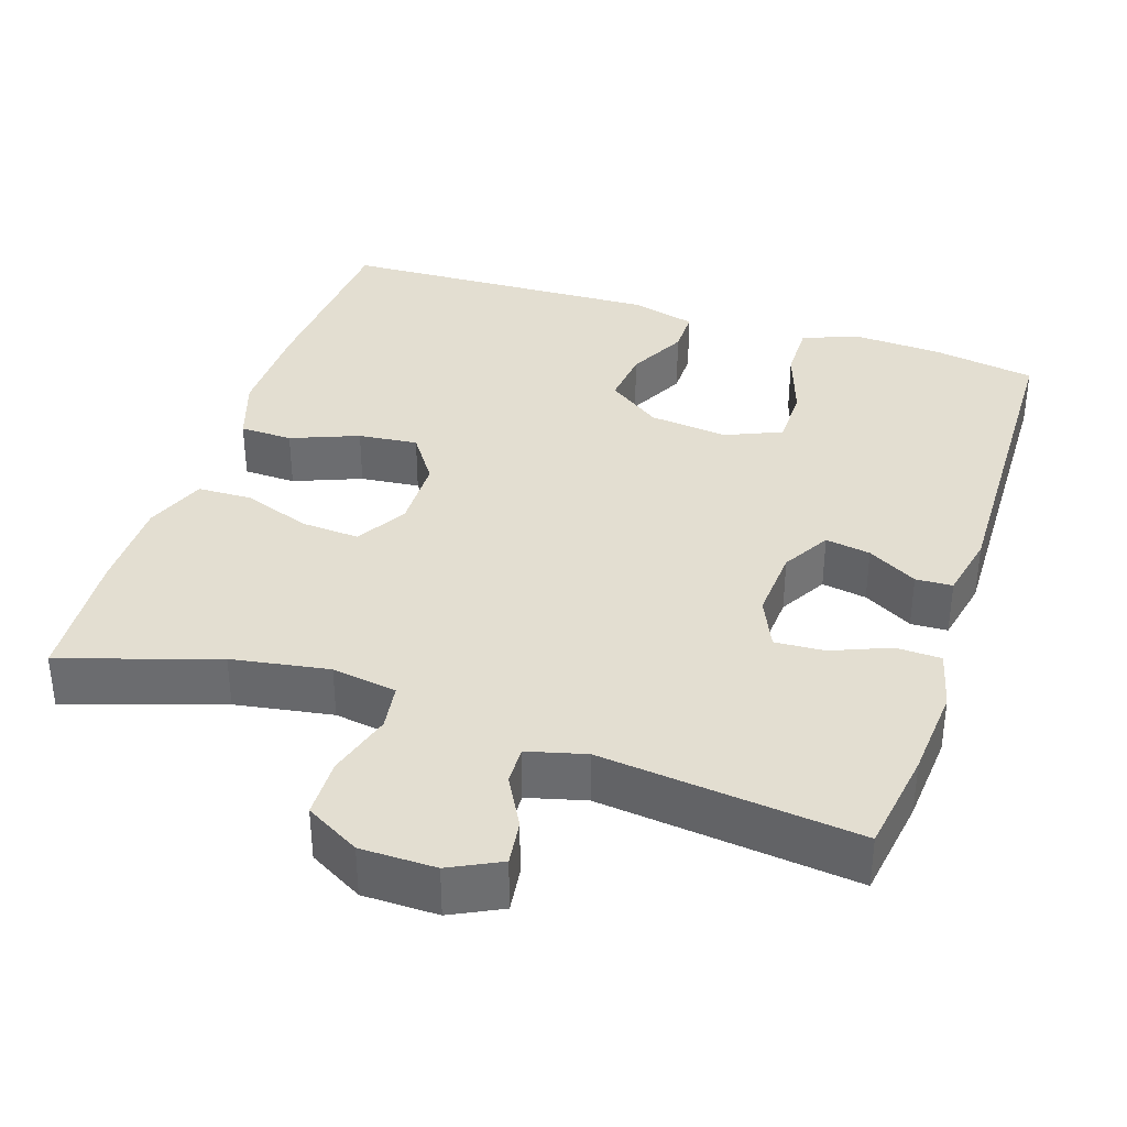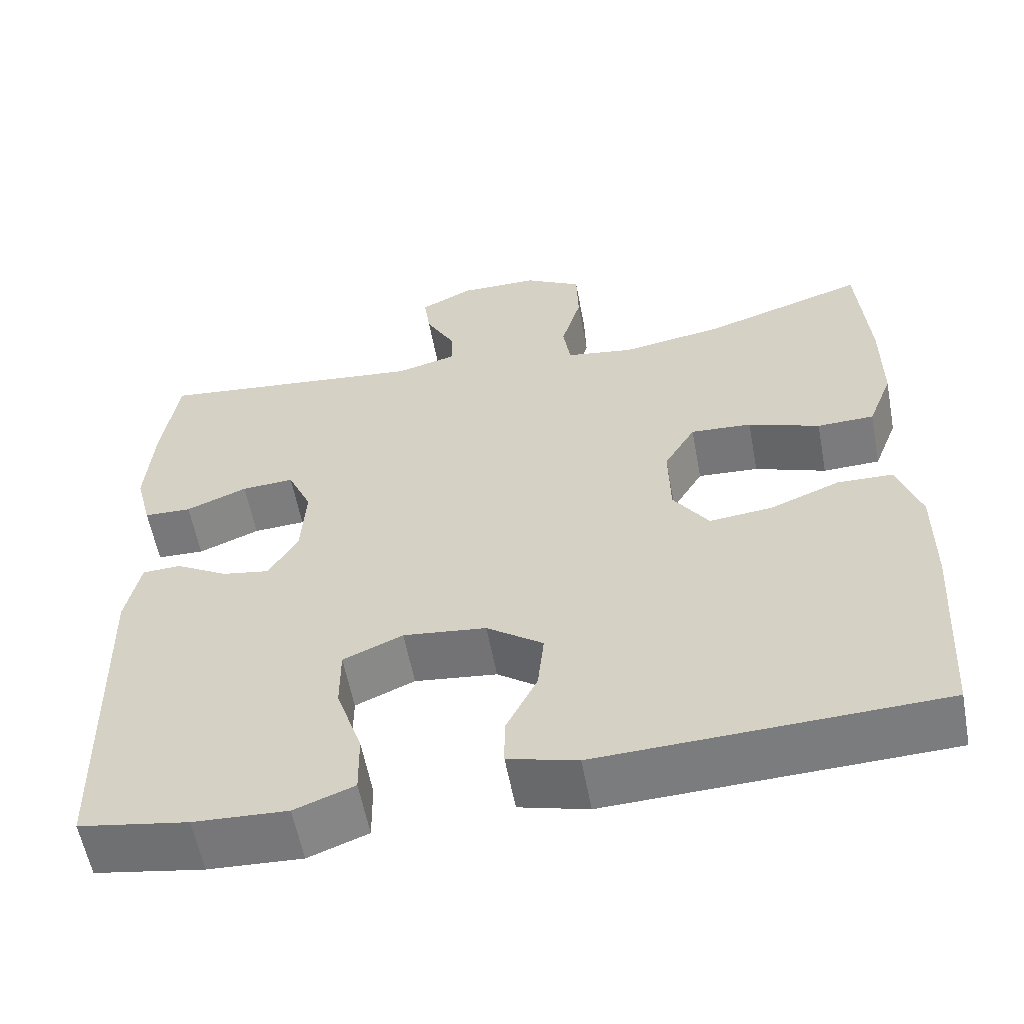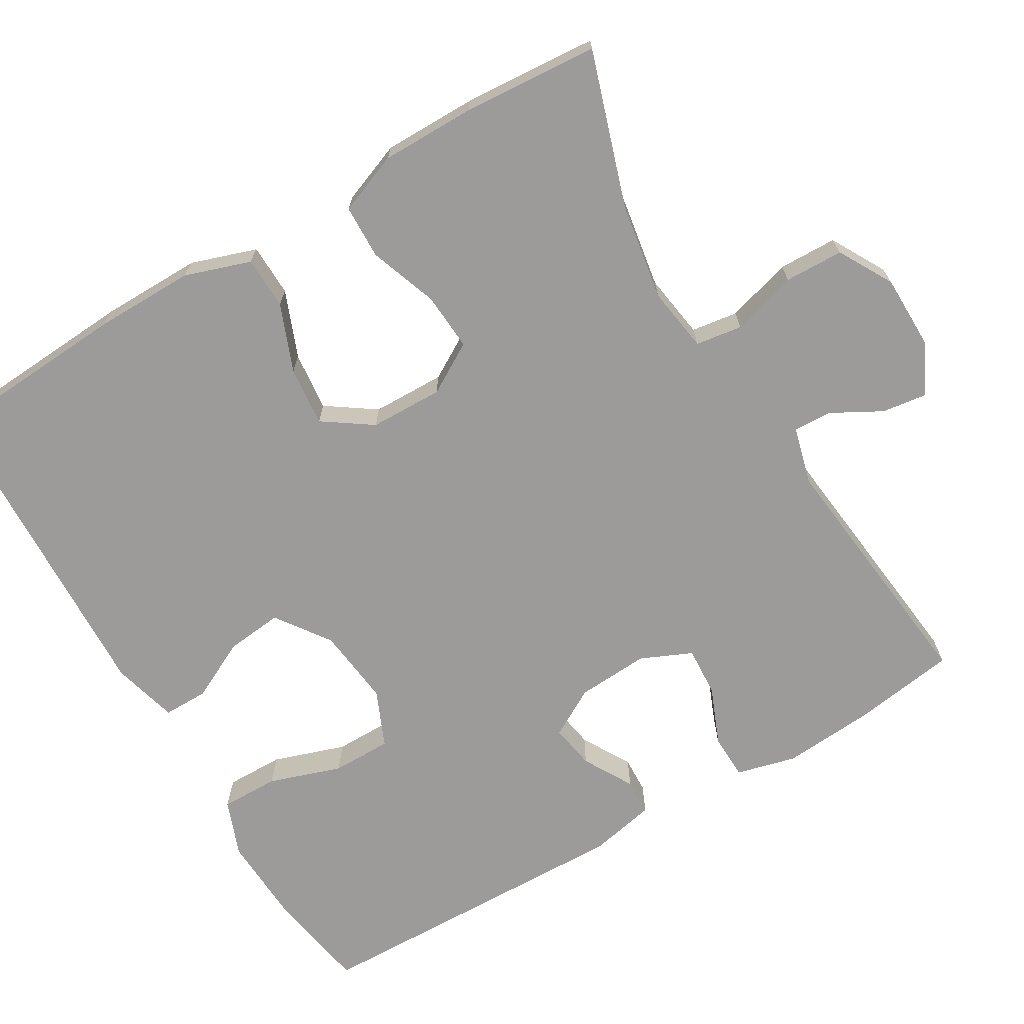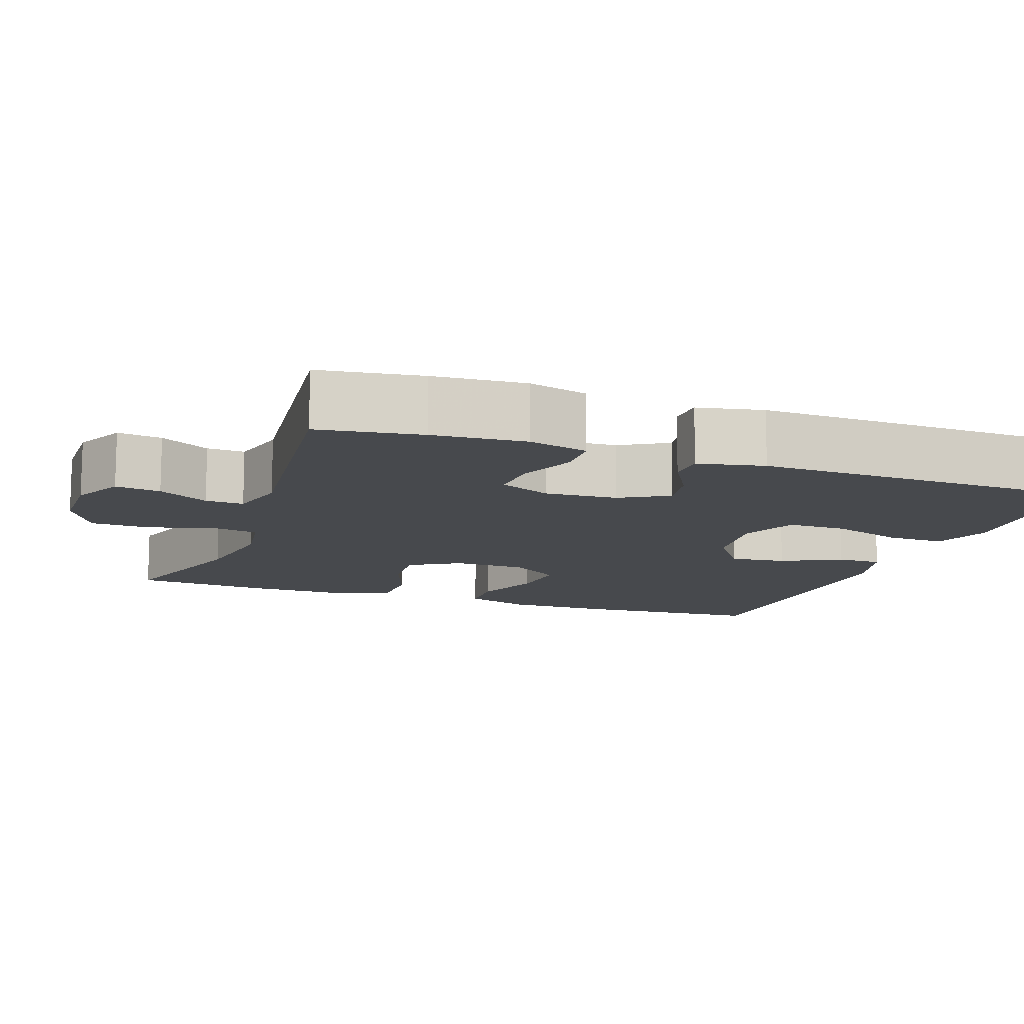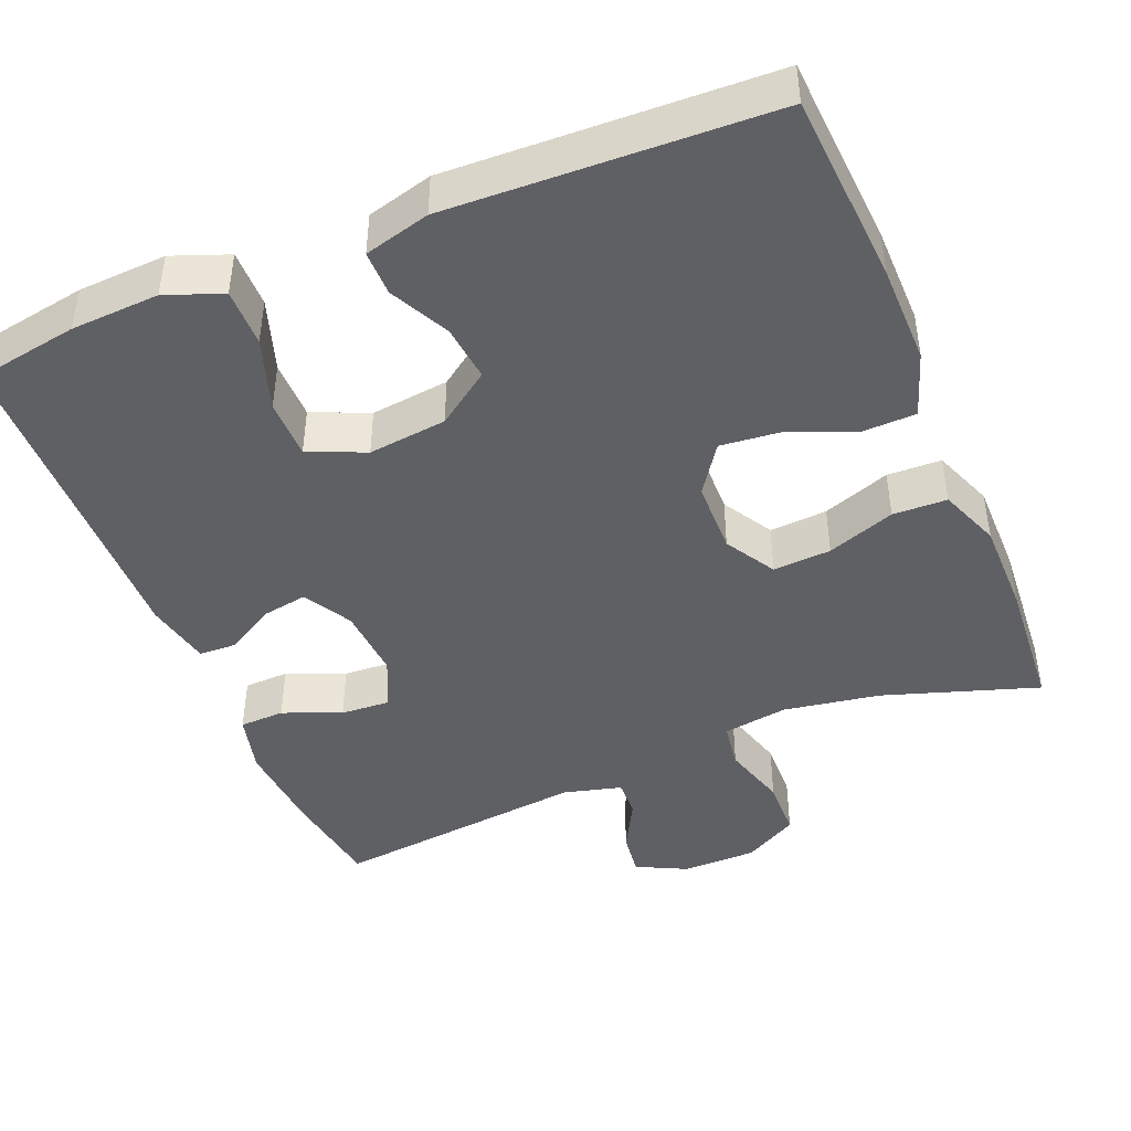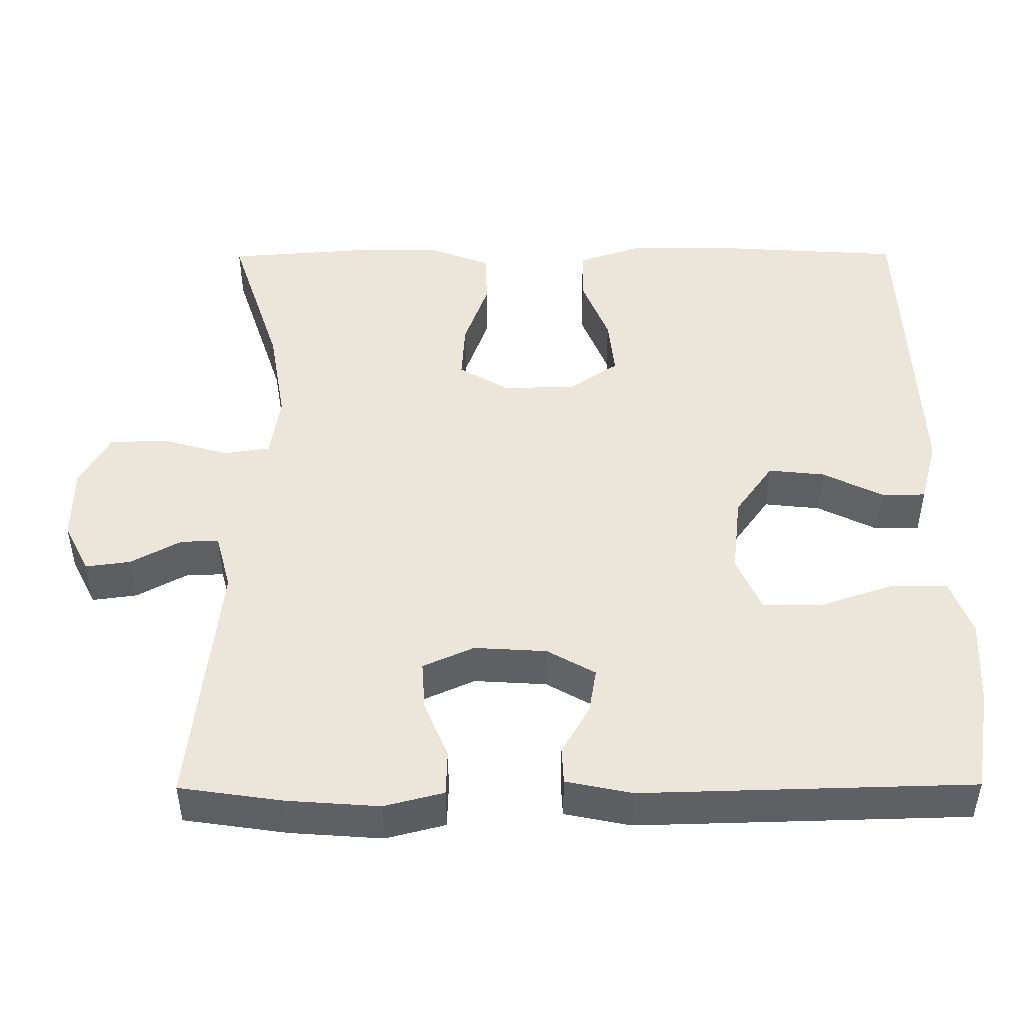
<metadata>
{"format":"obj","ext":"obj","renderer":"f3d","projection":"perspective","resolution":1024,"background":"white","views":[{"elev":36.2,"azim":18.3,"up":"+Y"},{"elev":-58.1,"azim":-169.4,"up":"+Z"},{"elev":-69.7,"azim":-59.4,"up":"+Y"},{"elev":-12.2,"azim":70.5,"up":"+Y"},{"elev":-44.2,"azim":-157.6,"up":"+Y"},{"elev":47.5,"azim":89.7,"up":"+Y"}]}
</metadata>
<code>
v 0.5 0.07 0.5
v 0.52 0.07 0.365
v 0.529 0.07 0.244
v 0.509 0.07 0.166
v 0.45 0.07 0.164
v 0.374 0.07 0.195
v 0.309 0.07 0.199
v 0.279 0.07 0.132
v 0.285 0.07 0.037
v 0.321 0.07 -0.026
v 0.38 0.07 -0.016
v 0.445 0.07 0.021
v 0.493 0.07 0.019
v 0.511 0.07 -0.068
v 0.5 0.07 -0.5
v 0.365 0.07 -0.523
v 0.249 0.07 -0.529
v 0.175 0.07 -0.501
v 0.176 0.07 -0.425
v 0.208 0.07 -0.33
v 0.208 0.07 -0.252
v 0.134 0.07 -0.22
v 0.031 0.07 -0.232
v -0.039 0.07 -0.282
v -0.031 0.07 -0.356
v 0.008 0.07 -0.434
v 0.008 0.07 -0.493
v -0.078 0.07 -0.516
v -0.5 0.07 -0.5
v -0.516 0.07 -0.249
v -0.517 0.07 -0.117
v -0.488 0.07 -0.031
v -0.419 0.07 -0.029
v -0.331 0.07 -0.064
v -0.253 0.07 -0.072
v -0.209 0.07 -0.008
v -0.207 0.07 0.088
v -0.246 0.07 0.154
v -0.322 0.07 0.149
v -0.411 0.07 0.117
v -0.482 0.07 0.119
v -0.513 0.07 0.199
v -0.513 0.07 0.323
v -0.5 0.07 0.5
v -0.298 0.07 0.434
v -0.171 0.07 0.413
v -0.086 0.07 0.426
v -0.077 0.07 0.487
v -0.102 0.07 0.573
v -0.1 0.07 0.65
v -0.029 0.07 0.69
v 0.069 0.07 0.691
v 0.135 0.07 0.658
v 0.127 0.07 0.599
v 0.091 0.07 0.533
v 0.089 0.07 0.483
v 0.165 0.07 0.463
v 0.5 0 0.5
v 0.52 0 0.365
v 0.529 0 0.244
v 0.509 0 0.166
v 0.45 0 0.164
v 0.374 0 0.195
v 0.309 0 0.199
v 0.279 0 0.132
v 0.285 0 0.037
v 0.321 0 -0.026
v 0.38 0 -0.016
v 0.445 0 0.021
v 0.493 0 0.019
v 0.511 0 -0.068
v 0.5 0 -0.5
v 0.365 0 -0.523
v 0.249 0 -0.529
v 0.175 0 -0.501
v 0.176 0 -0.425
v 0.208 0 -0.33
v 0.208 0 -0.252
v 0.134 0 -0.22
v 0.031 0 -0.232
v -0.039 0 -0.282
v -0.031 0 -0.356
v 0.008 0 -0.434
v 0.008 0 -0.493
v -0.078 0 -0.516
v -0.5 0 -0.5
v -0.516 0 -0.249
v -0.517 0 -0.117
v -0.488 0 -0.031
v -0.419 0 -0.029
v -0.331 0 -0.064
v -0.253 0 -0.072
v -0.209 0 -0.008
v -0.207 0 0.088
v -0.246 0 0.154
v -0.322 0 0.149
v -0.411 0 0.117
v -0.482 0 0.119
v -0.513 0 0.199
v -0.513 0 0.323
v -0.5 0 0.5
v -0.298 0 0.434
v -0.171 0 0.413
v -0.086 0 0.426
v -0.077 0 0.487
v -0.102 0 0.573
v -0.1 0 0.65
v -0.029 0 0.69
v 0.069 0 0.691
v 0.135 0 0.658
v 0.127 0 0.599
v 0.091 0 0.533
v 0.089 0 0.483
v 0.165 0 0.463
f 52 53 54 55
f 52 55 56
f 51 52 56
f 48 49 50 51
f 47 48 51 56
f 42 43 44 45
f 42 45 46
f 39 40 41 42
f 38 39 42 46
f 37 38 46 47
f 31 32 33 34
f 31 34 35
f 30 31 35
f 29 30 35
f 28 29 35 36
f 25 26 27 28
f 24 25 28 36
f 17 18 19 20
f 17 20 21
f 16 17 21
f 15 16 21
f 14 15 21
f 11 12 13 14
f 10 11 14 21
f 9 10 21 22
f 3 4 5 6
f 3 6 7
f 57 1 2 3
f 57 3 7
f 56 57 7 8
f 23 24 36 37
f 23 37 47 56
f 22 23 56
f 8 9 22 56
f 112 111 110 109
f 113 112 109
f 113 109 108
f 108 107 106 105
f 113 108 105 104
f 102 101 100 99
f 103 102 99
f 99 98 97 96
f 103 99 96 95
f 104 103 95 94
f 91 90 89 88
f 92 91 88
f 92 88 87
f 92 87 86
f 93 92 86 85
f 85 84 83 82
f 93 85 82 81
f 77 76 75 74
f 78 77 74
f 78 74 73
f 78 73 72
f 78 72 71
f 71 70 69 68
f 78 71 68 67
f 79 78 67 66
f 63 62 61 60
f 64 63 60
f 60 59 58 114
f 64 60 114
f 65 64 114 113
f 94 93 81 80
f 113 104 94 80
f 113 80 79
f 113 79 66 65
f 1 58 59 2
f 2 59 60 3
f 3 60 61 4
f 4 61 62 5
f 5 62 63 6
f 6 63 64 7
f 7 64 65 8
f 8 65 66 9
f 9 66 67 10
f 10 67 68 11
f 11 68 69 12
f 12 69 70 13
f 13 70 71 14
f 14 71 72 15
f 15 72 73 16
f 16 73 74 17
f 17 74 75 18
f 18 75 76 19
f 19 76 77 20
f 20 77 78 21
f 21 78 79 22
f 22 79 80 23
f 23 80 81 24
f 24 81 82 25
f 25 82 83 26
f 26 83 84 27
f 27 84 85 28
f 28 85 86 29
f 29 86 87 30
f 30 87 88 31
f 31 88 89 32
f 32 89 90 33
f 33 90 91 34
f 34 91 92 35
f 35 92 93 36
f 36 93 94 37
f 37 94 95 38
f 38 95 96 39
f 39 96 97 40
f 40 97 98 41
f 41 98 99 42
f 42 99 100 43
f 43 100 101 44
f 44 101 102 45
f 45 102 103 46
f 46 103 104 47
f 47 104 105 48
f 48 105 106 49
f 49 106 107 50
f 50 107 108 51
f 51 108 109 52
f 52 109 110 53
f 53 110 111 54
f 54 111 112 55
f 55 112 113 56
f 56 113 114 57
f 57 114 58 1

</code>
